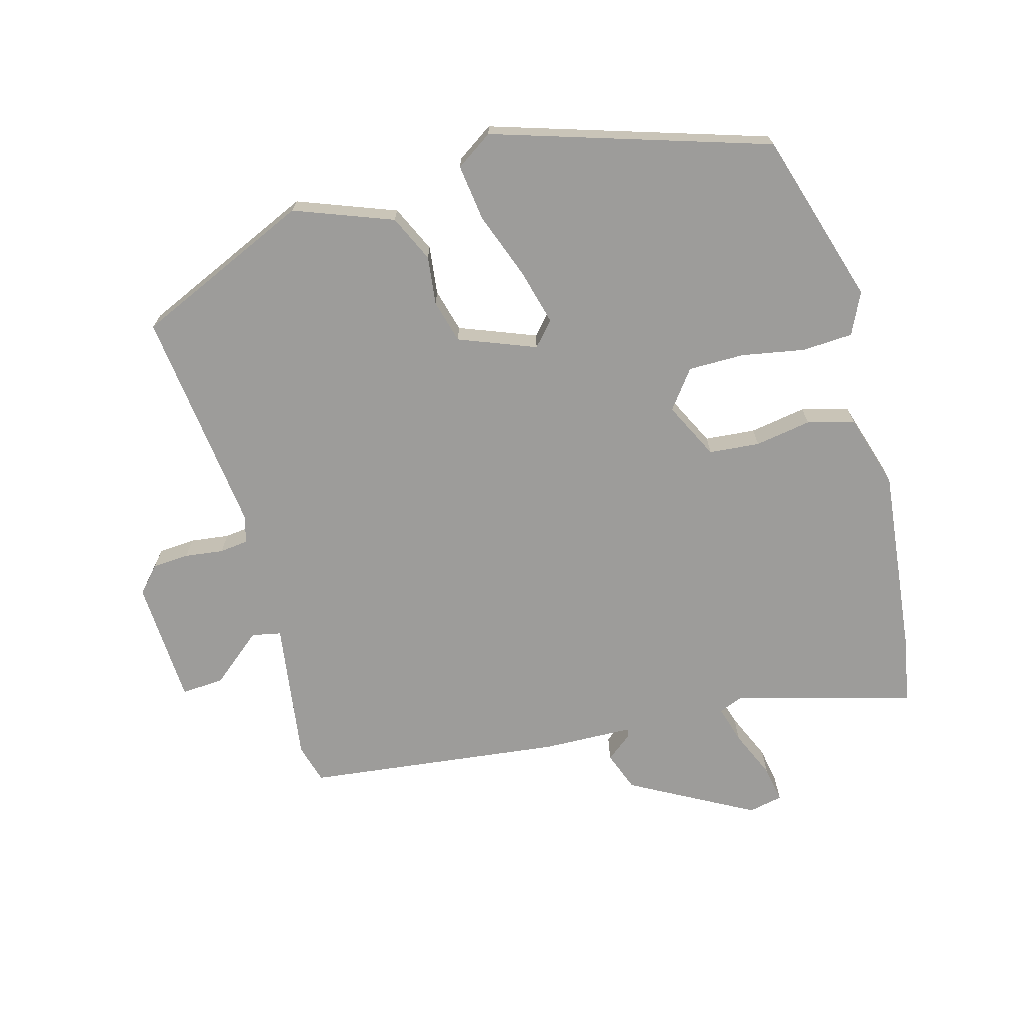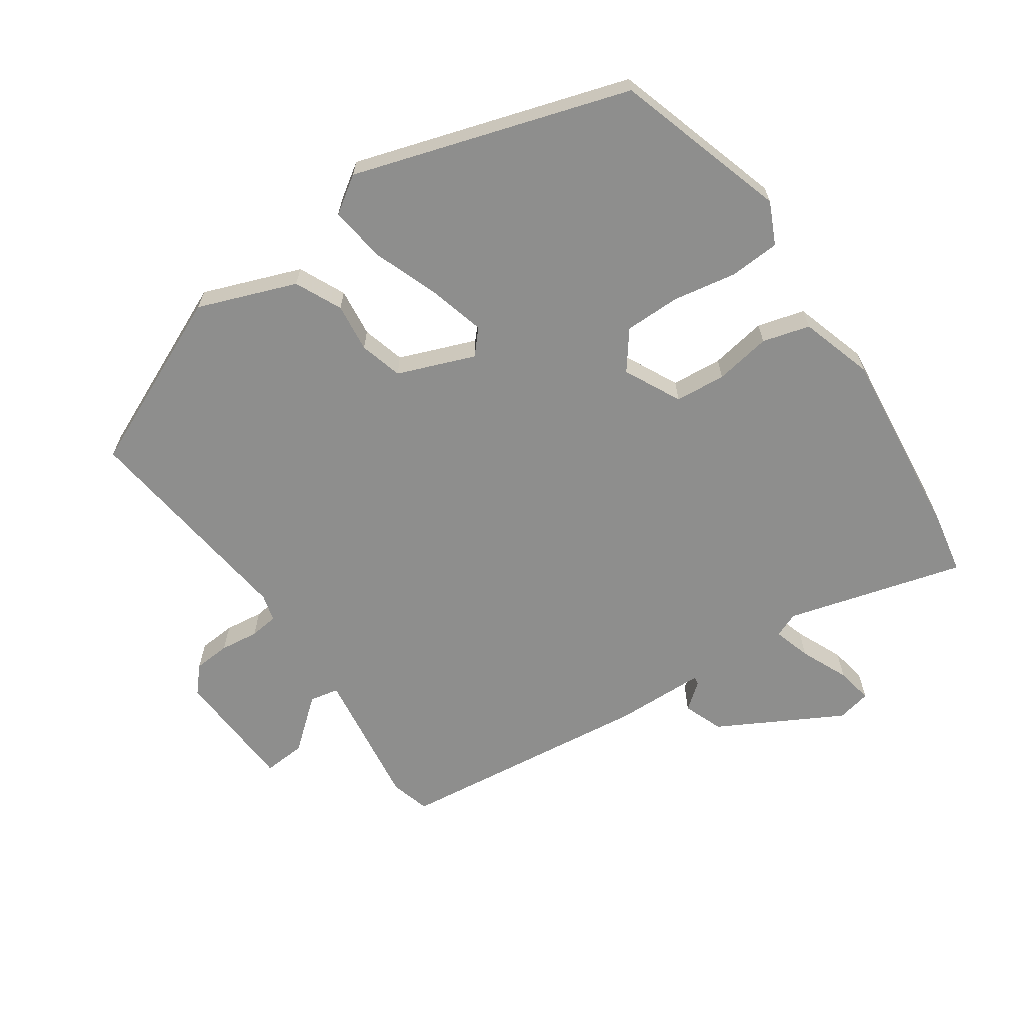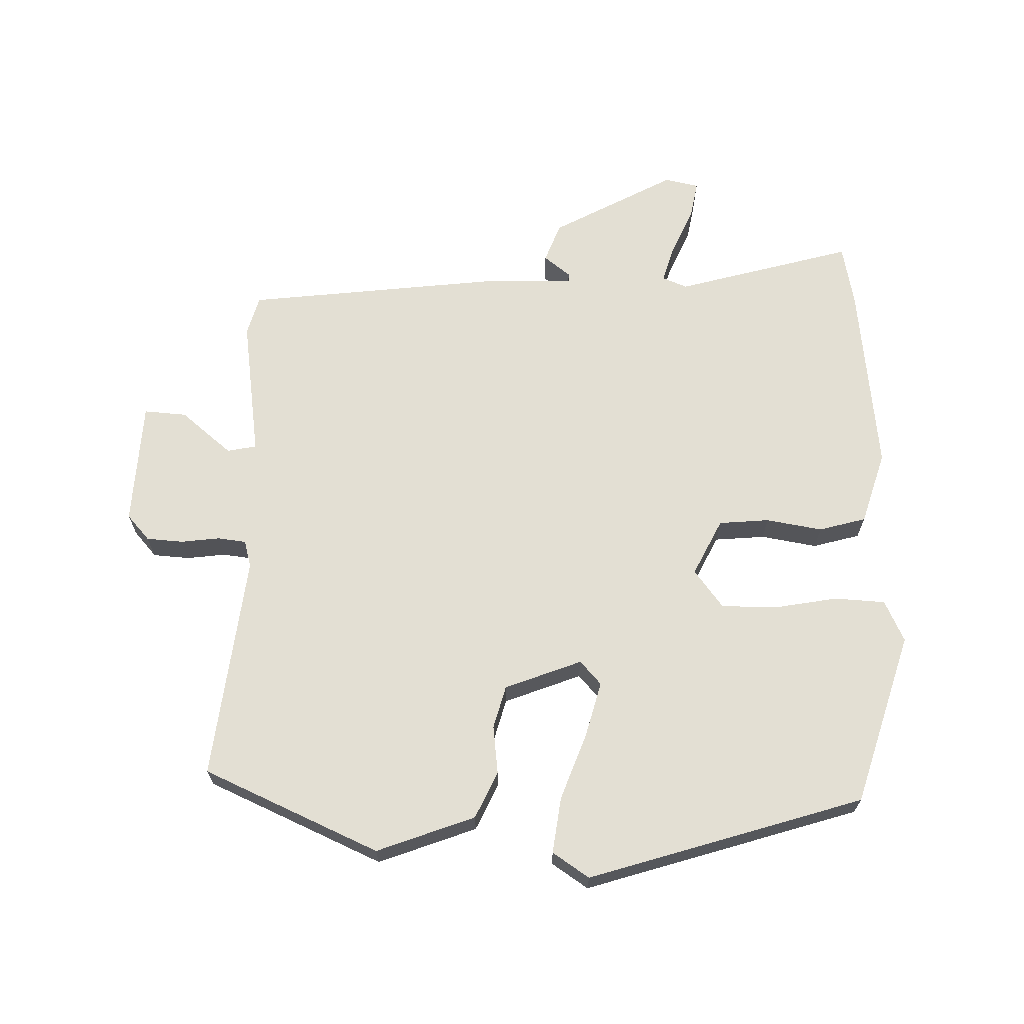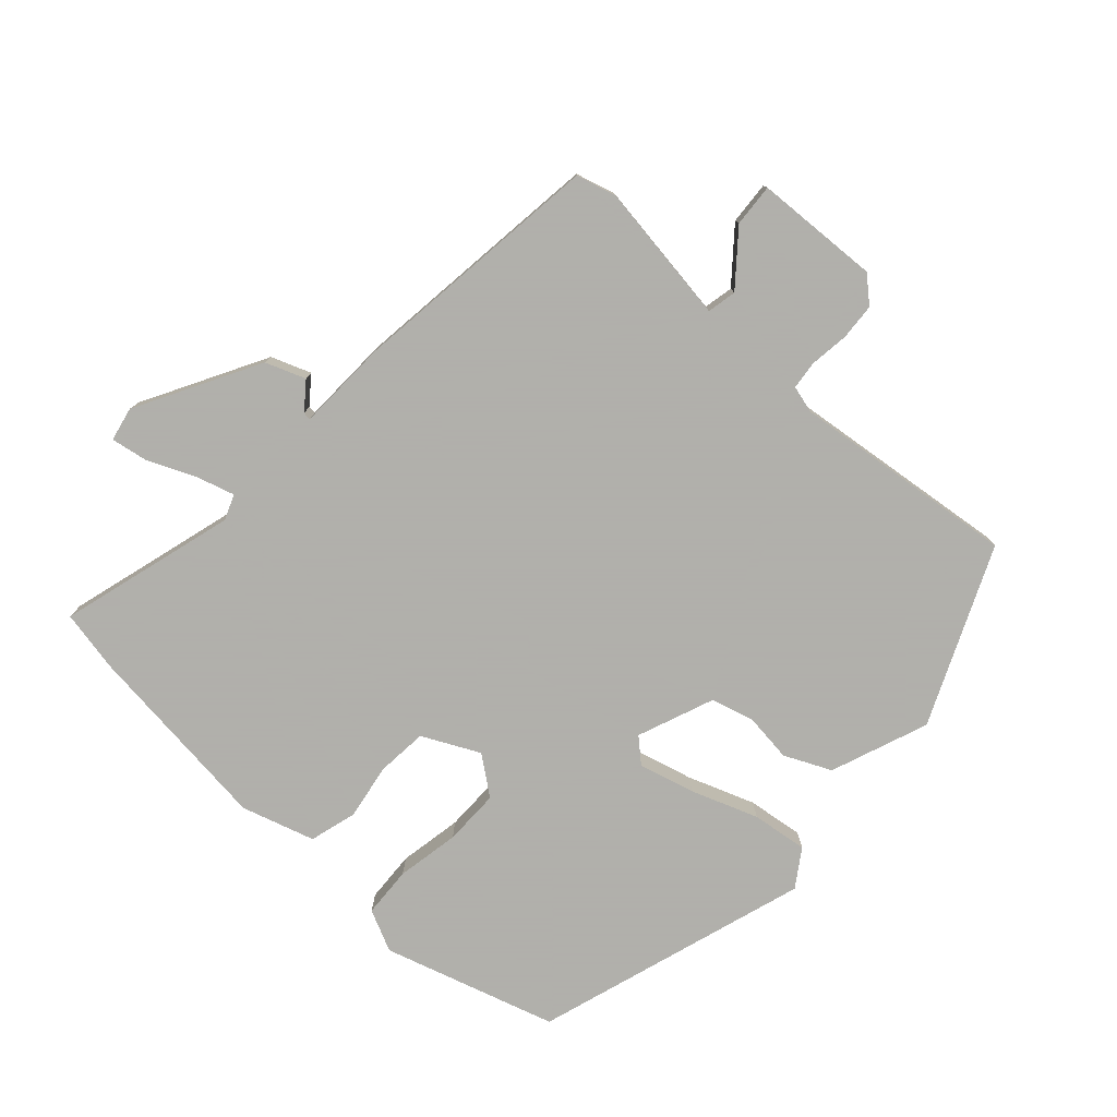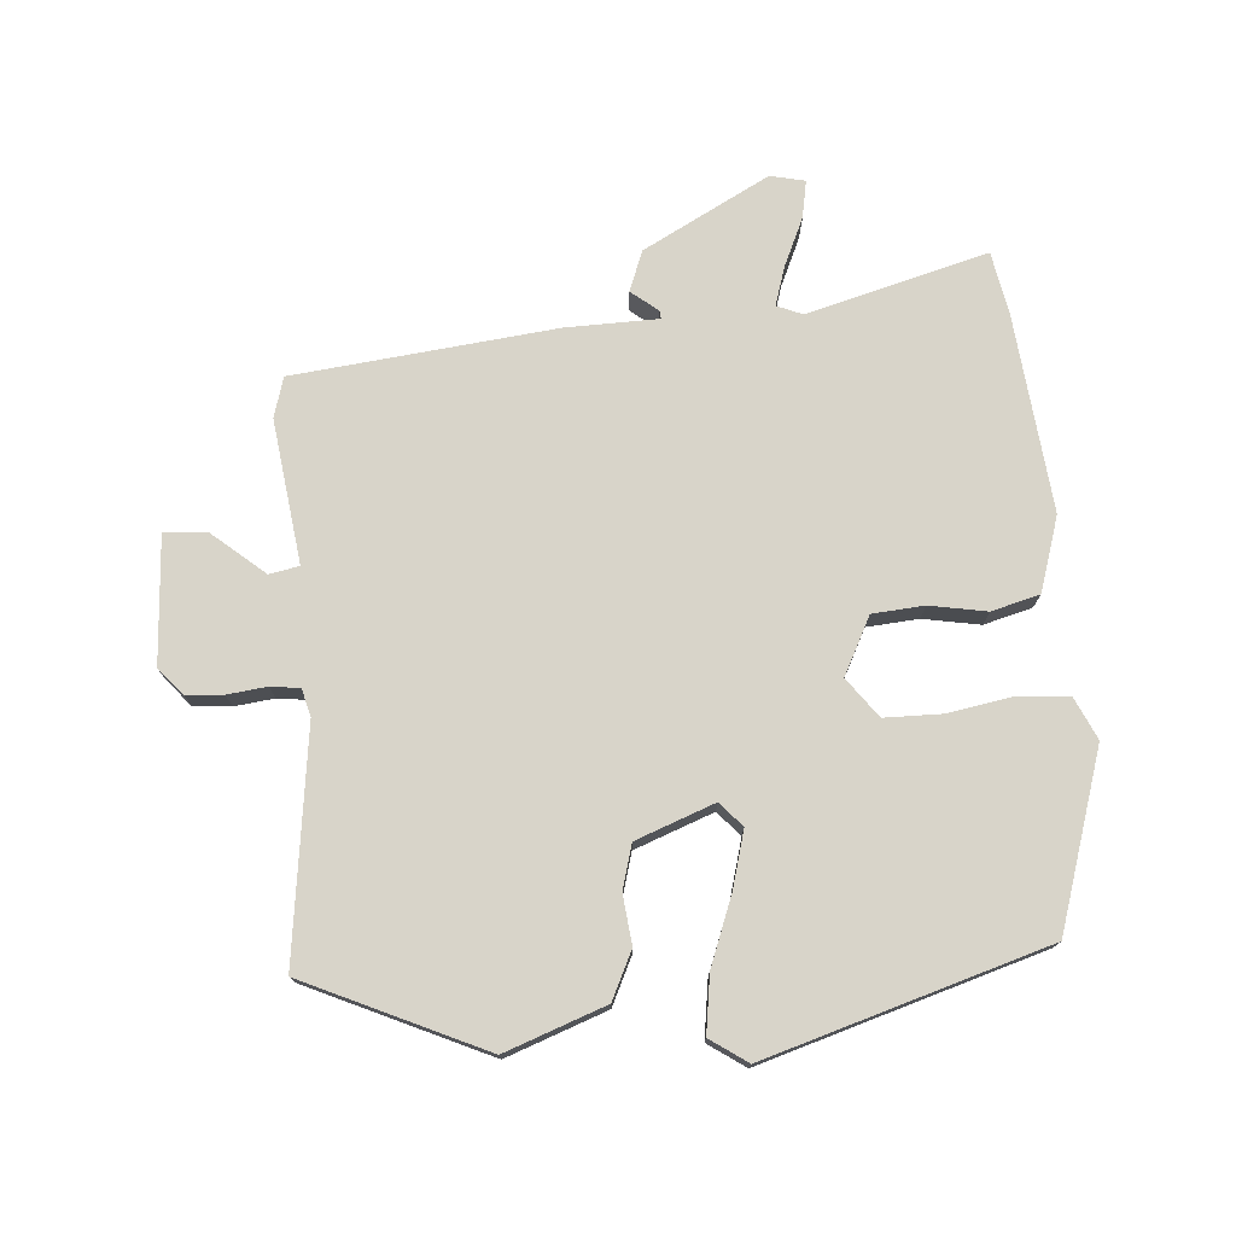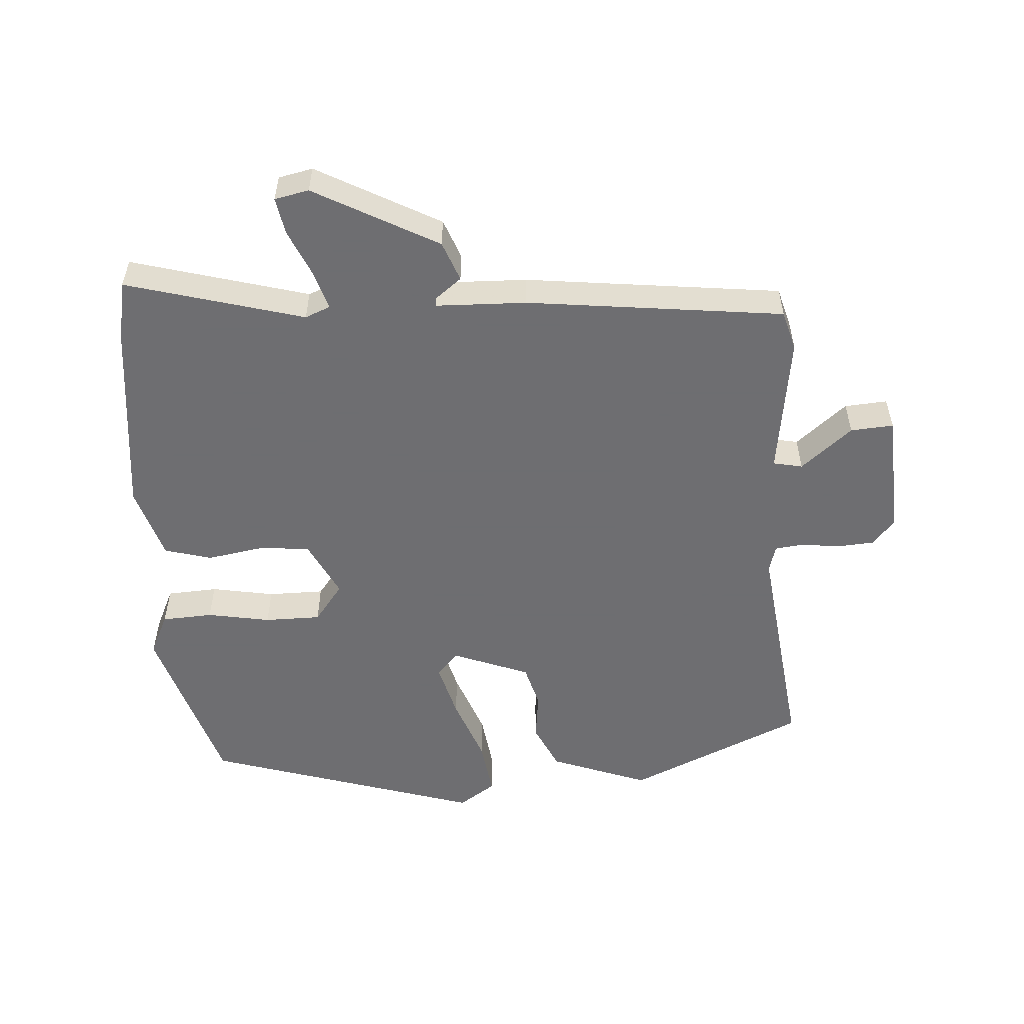
<metadata>
{"format":"obj","ext":"obj","renderer":"f3d","projection":"perspective","resolution":1024,"background":"white","views":[{"elev":-70.1,"azim":-165.9,"up":"+Y"},{"elev":-64.8,"azim":-146.7,"up":"+Y"},{"elev":66.9,"azim":-179.9,"up":"+Y"},{"elev":-78.4,"azim":46.2,"up":"+Y"},{"elev":75.2,"azim":174.9,"up":"+Y"},{"elev":-54.4,"azim":2.6,"up":"+Y"}]}
</metadata>
<code>
v -0.506 0.07 0.466
v -0.49 0.07 0.559
v -0.223 0.07 0.491
v -0.186 0.07 0.507
v -0.204 0.07 0.563
v -0.237 0.07 0.634
v -0.248 0.07 0.689
v -0.197 0.07 0.701
v -0.011 0.07 0.605
v 0.013 0.07 0.546
v -0.026 0.07 0.514
v -0.027 0.07 0.502
v 0.109 0.07 0.501
v 0.494 0.07 0.464
v 0.512 0.07 0.405
v 0.487 0.07 0.193
v 0.531 0.07 0.185
v 0.606 0.07 0.25
v 0.67 0.07 0.256
v 0.684 0.07 0.069
v 0.651 0.07 0.03
v 0.596 0.07 0.025
v 0.538 0.07 0.031
v 0.495 0.07 0.025
v 0.485 0.07 -0.016
v 0.533 0.07 -0.353
v 0.272 0.07 -0.476
v 0.124 0.07 -0.424
v 0.09 0.07 -0.355
v 0.097 0.07 -0.282
v 0.078 0.07 -0.218
v -0.038 0.07 -0.176
v -0.069 0.07 -0.212
v -0.045 0.07 -0.295
v -0.006 0.07 -0.394
v 0.007 0.07 -0.478
v -0.047 0.07 -0.516
v -0.461 0.07 -0.396
v -0.546 0.07 -0.139
v -0.518 0.07 -0.076
v -0.442 0.07 -0.07
v -0.347 0.07 -0.085
v -0.263 0.07 -0.083
v -0.221 0.07 -0.025
v -0.265 0.07 0.059
v -0.341 0.07 0.064
v -0.425 0.07 0.048
v -0.496 0.07 0.066
v -0.532 0.07 0.175
v -0.506 0 0.466
v -0.49 0 0.559
v -0.223 0 0.491
v -0.186 0 0.507
v -0.204 0 0.563
v -0.237 0 0.634
v -0.248 0 0.689
v -0.197 0 0.701
v -0.011 0 0.605
v 0.013 0 0.546
v -0.026 0 0.514
v -0.027 0 0.502
v 0.109 0 0.501
v 0.494 0 0.464
v 0.512 0 0.405
v 0.487 0 0.193
v 0.531 0 0.185
v 0.606 0 0.25
v 0.67 0 0.256
v 0.684 0 0.069
v 0.651 0 0.03
v 0.596 0 0.025
v 0.538 0 0.031
v 0.495 0 0.025
v 0.485 0 -0.016
v 0.533 0 -0.353
v 0.272 0 -0.476
v 0.124 0 -0.424
v 0.09 0 -0.355
v 0.097 0 -0.282
v 0.078 0 -0.218
v -0.038 0 -0.176
v -0.069 0 -0.212
v -0.045 0 -0.295
v -0.006 0 -0.394
v 0.007 0 -0.478
v -0.047 0 -0.516
v -0.461 0 -0.396
v -0.546 0 -0.139
v -0.518 0 -0.076
v -0.442 0 -0.07
v -0.347 0 -0.085
v -0.263 0 -0.083
v -0.221 0 -0.025
v -0.265 0 0.059
v -0.341 0 0.064
v -0.425 0 0.048
v -0.496 0 0.066
v -0.532 0 0.175
f 1 2 3
f 49 1 3
f 48 49 3
f 47 48 3
f 46 47 3
f 45 46 3 4
f 44 45 4
f 40 41 42
f 39 40 42
f 38 39 42
f 37 38 42
f 36 37 42
f 35 36 42
f 34 35 42
f 33 34 42 43
f 32 33 43 44
f 28 29 30
f 27 28 30
f 26 27 30
f 25 26 30
f 24 25 30 31
f 21 22 23
f 20 21 23
f 19 20 23
f 18 19 23
f 17 18 23
f 16 17 23 24
f 14 15 16
f 13 14 16
f 12 13 16
f 32 44 4
f 31 32 4
f 24 31 4
f 16 24 4
f 12 16 4
f 9 10 11
f 8 9 11
f 7 8 11
f 6 7 11
f 5 6 11
f 4 5 11 12
f 52 51 50
f 52 50 98
f 52 98 97
f 52 97 96
f 52 96 95
f 53 52 95 94
f 53 94 93
f 91 90 89
f 91 89 88
f 91 88 87
f 91 87 86
f 91 86 85
f 91 85 84
f 91 84 83
f 92 91 83 82
f 93 92 82 81
f 79 78 77
f 79 77 76
f 79 76 75
f 79 75 74
f 80 79 74 73
f 72 71 70
f 72 70 69
f 72 69 68
f 72 68 67
f 72 67 66
f 73 72 66 65
f 65 64 63
f 65 63 62
f 65 62 61
f 53 93 81
f 53 81 80
f 53 80 73
f 53 73 65
f 53 65 61
f 60 59 58
f 60 58 57
f 60 57 56
f 60 56 55
f 60 55 54
f 61 60 54 53
f 1 50 51 2
f 2 51 52 3
f 3 52 53 4
f 4 53 54 5
f 5 54 55 6
f 6 55 56 7
f 7 56 57 8
f 8 57 58 9
f 9 58 59 10
f 10 59 60 11
f 11 60 61 12
f 12 61 62 13
f 13 62 63 14
f 14 63 64 15
f 15 64 65 16
f 16 65 66 17
f 17 66 67 18
f 18 67 68 19
f 19 68 69 20
f 20 69 70 21
f 21 70 71 22
f 22 71 72 23
f 23 72 73 24
f 24 73 74 25
f 25 74 75 26
f 26 75 76 27
f 27 76 77 28
f 28 77 78 29
f 29 78 79 30
f 30 79 80 31
f 31 80 81 32
f 32 81 82 33
f 33 82 83 34
f 34 83 84 35
f 35 84 85 36
f 36 85 86 37
f 37 86 87 38
f 38 87 88 39
f 39 88 89 40
f 40 89 90 41
f 41 90 91 42
f 42 91 92 43
f 43 92 93 44
f 44 93 94 45
f 45 94 95 46
f 46 95 96 47
f 47 96 97 48
f 48 97 98 49
f 49 98 50 1

</code>
